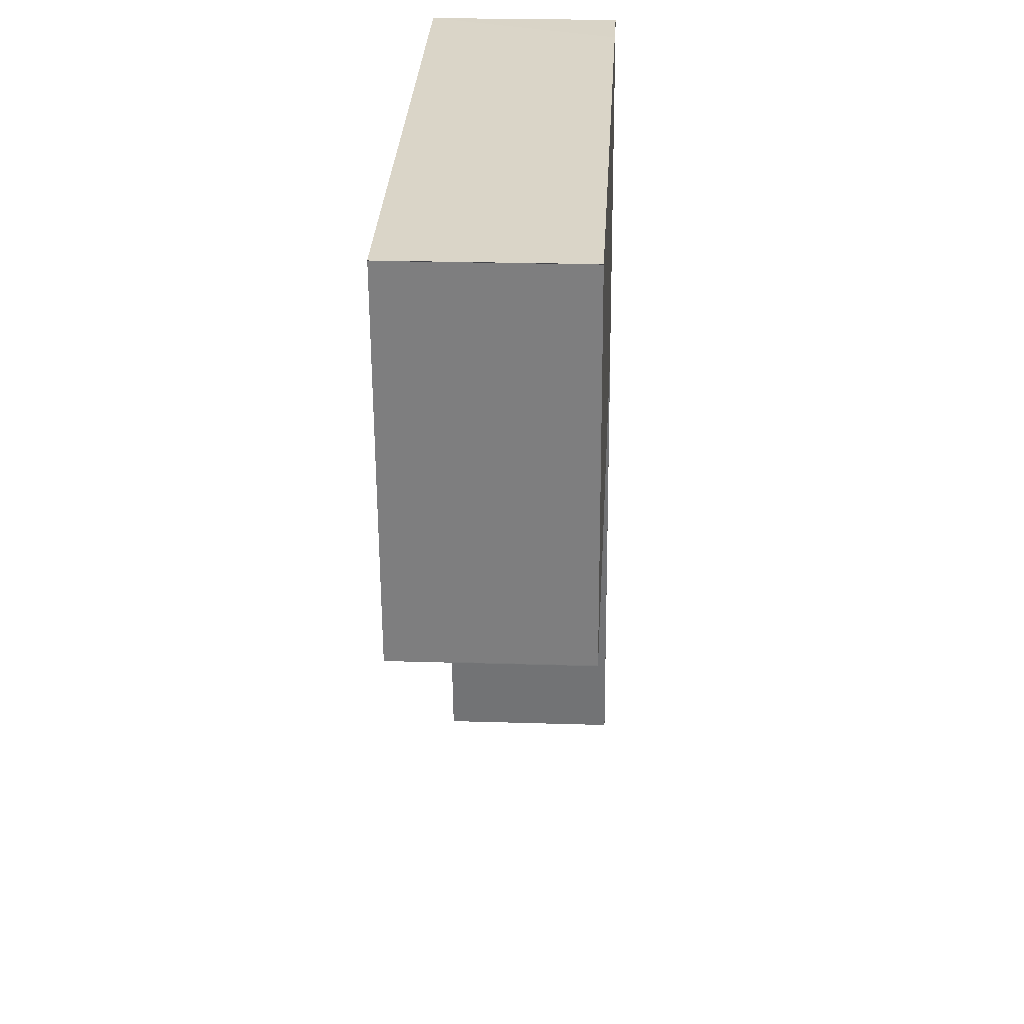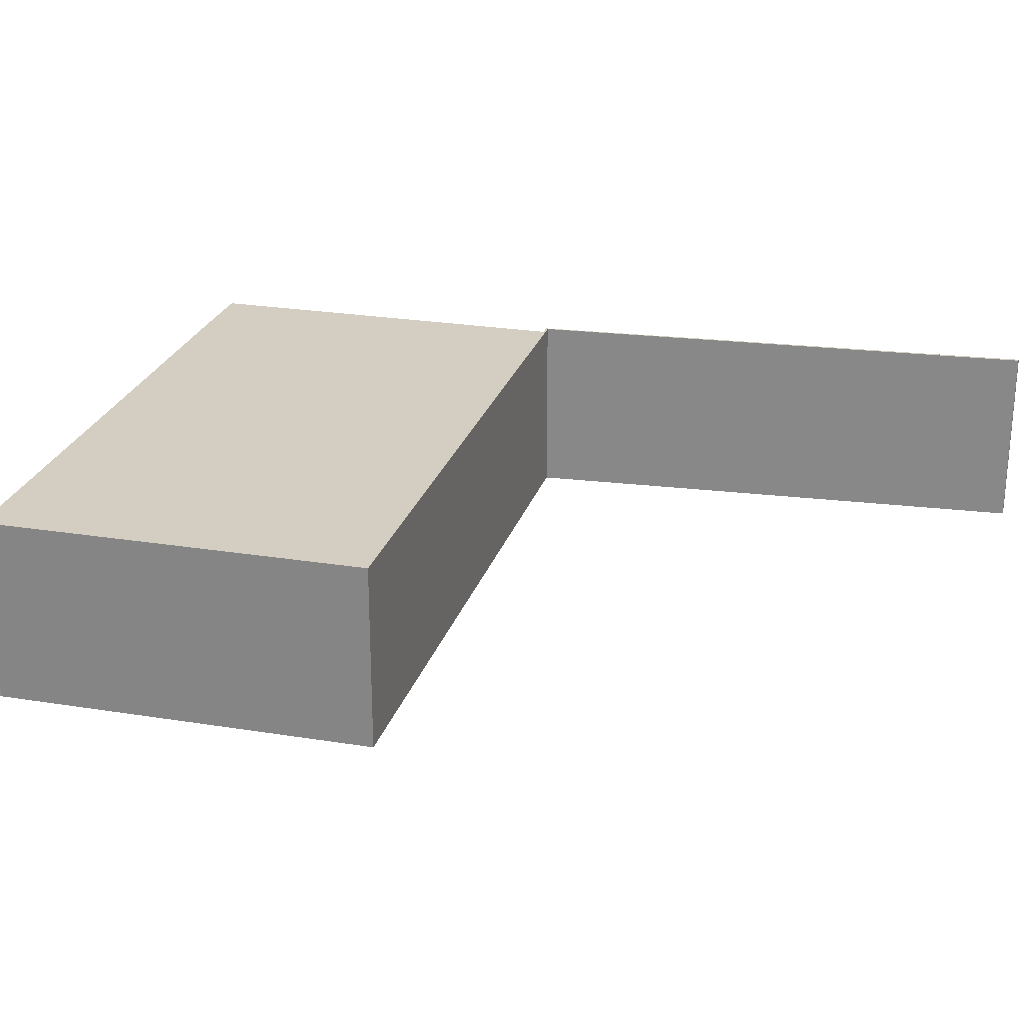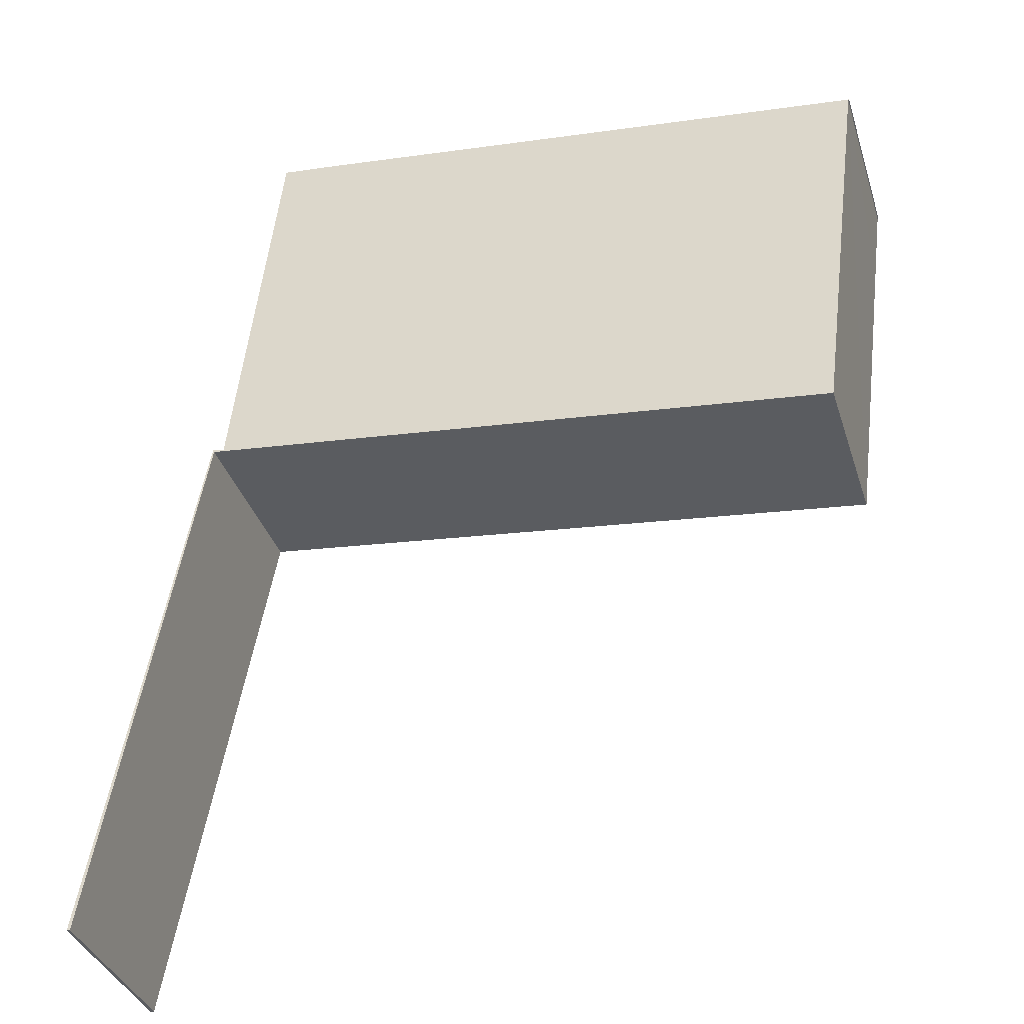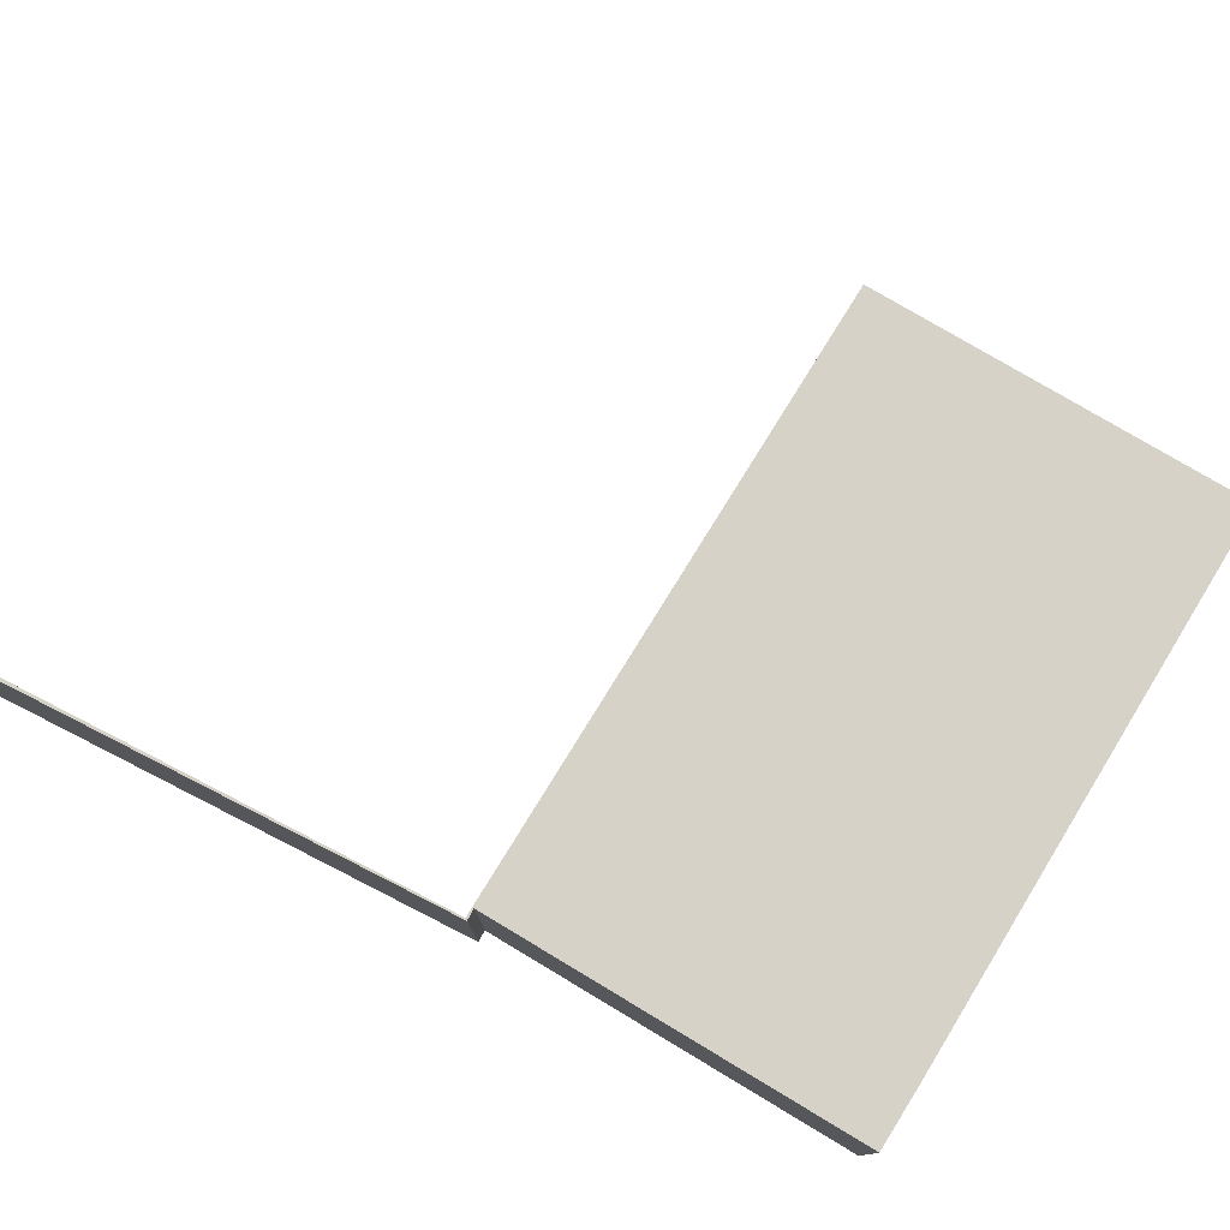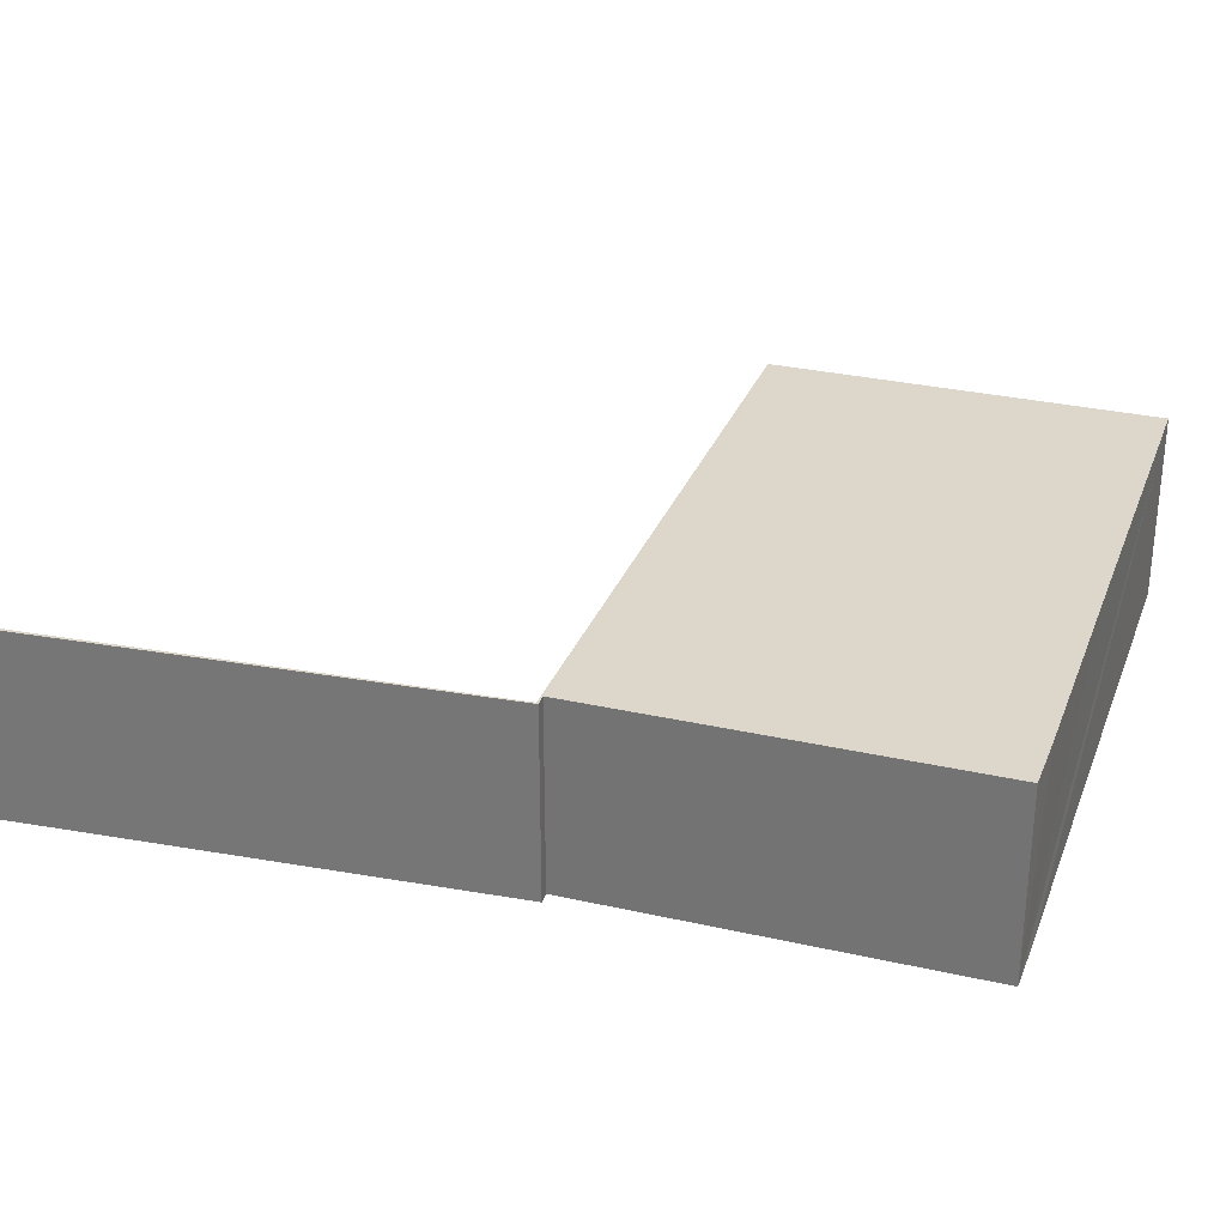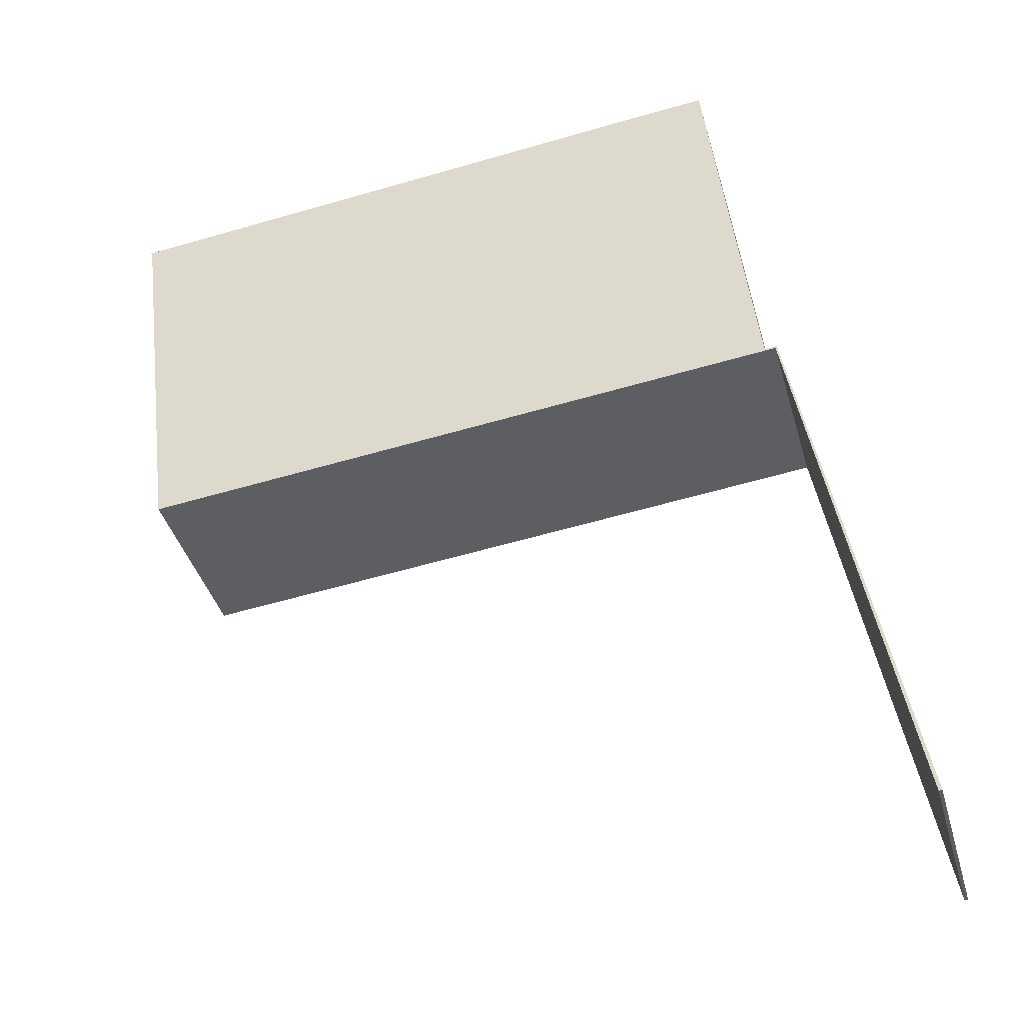
<metadata>
{"format":"obj","ext":"obj","renderer":"f3d","projection":"perspective","resolution":1024,"background":"white","views":[{"elev":23.1,"azim":93.1,"up":"+Z"},{"elev":25.1,"azim":111.6,"up":"+Y"},{"elev":-35.8,"azim":16.6,"up":"+Z"},{"elev":77.8,"azim":-52.2,"up":"+Y"},{"elev":30.5,"azim":-65.0,"up":"+Y"},{"elev":-39.0,"azim":-164.9,"up":"+Z"}]}
</metadata>
<code>
v  2.692 5.095 14.1
v  0.088 5.095 3.12e-16
v  0 5.095 3.12e-16
v  2.74 5.095 14.09
v  2.723 5.095 14.26
v  2.759 5.095 14.19
v  3.038 5.095 14.16
v  3.04 5.095 14.21
v  20.05 5.095 12.34
v  4.288 5.095 24.51
v  20.06 5.095 12.36
v  21.04 5.095 20.36
v  21.32 5.095 22.61
v  4.357 5.095 24.5
v  5.892 5.095 24.35
v  11.75 5.095 23.7
v  21.34 5.095 22.63
v  0 0 0
v  2.692 -8.631e-16 14.1
v  2.723 -8.729e-16 14.26
v  3.04 -8.699e-16 14.21
v  4.288 -1.501e-15 24.51
v  4.357 -1.5e-15 24.5
v  5.892 -1.491e-15 24.35
v  11.75 -1.451e-15 23.7
v  21.34 -1.386e-15 22.63
v  21.32 -1.385e-15 22.61
v  20.06 -7.567e-16 12.36
v  21.04 -1.247e-15 20.36
v  20.05 -7.554e-16 12.34
v  2.759 -8.688e-16 14.19
v  0.088 0 0
v  2.74 -8.627e-16 14.09
v  3.038 -8.669e-16 14.16
g defaultobject
f 1 2 3
f 2 1 4
f 4 1 5
f 4 5 6
f 6 5 7
f 7 5 8
f 8 9 7
f 9 8 10
f 9 10 11
f 11 10 12
f 12 10 13
f 13 10 14
f 13 14 15
f 13 15 16
f 13 16 17
f 18 1 3
f 1 18 19
f 1 19 5
f 5 19 20
f 21 10 8
f 10 21 22
f 20 8 5
f 8 20 21
f 22 14 10
f 14 22 15
f 15 22 16
f 16 22 17
f 17 22 23
f 17 23 24
f 17 24 25
f 17 25 26
f 26 13 17
f 13 26 27
f 27 12 13
f 12 27 11
f 11 27 28
f 28 27 29
f 28 9 11
f 9 28 30
f 31 4 6
f 4 31 2
f 2 31 32
f 32 31 33
f 30 7 9
f 7 30 34
f 7 34 6
f 6 34 31
f 32 3 2
f 3 32 18
f 25 27 26
f 27 25 29
f 29 25 28
f 28 25 24
f 28 24 30
f 30 24 34
f 34 24 23
f 34 23 22
f 34 22 21
f 34 21 20
f 34 20 31
f 31 20 19
f 31 19 33
f 33 19 32
f 32 19 18

</code>
